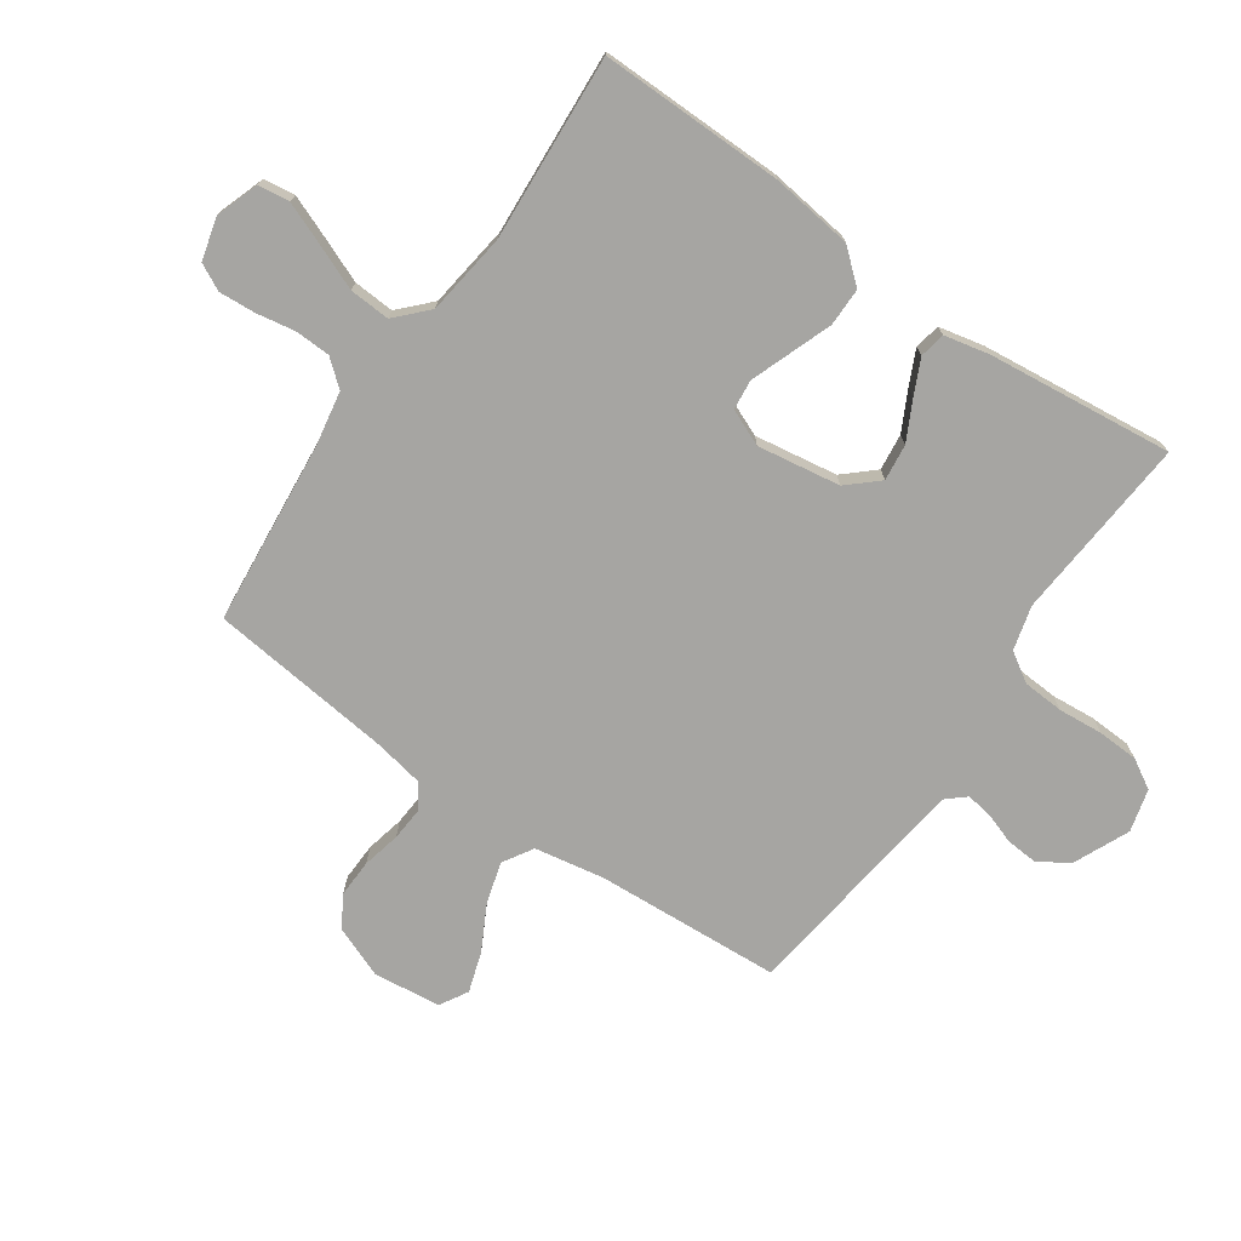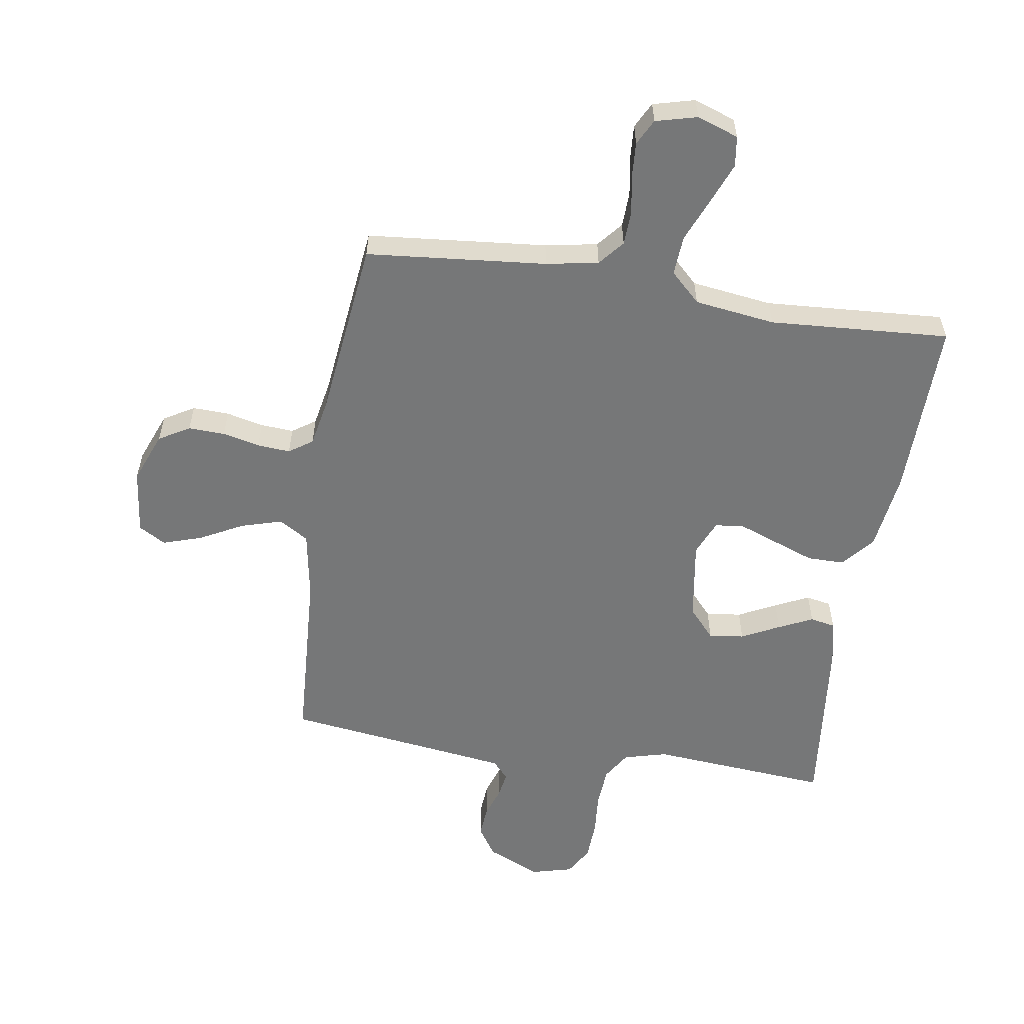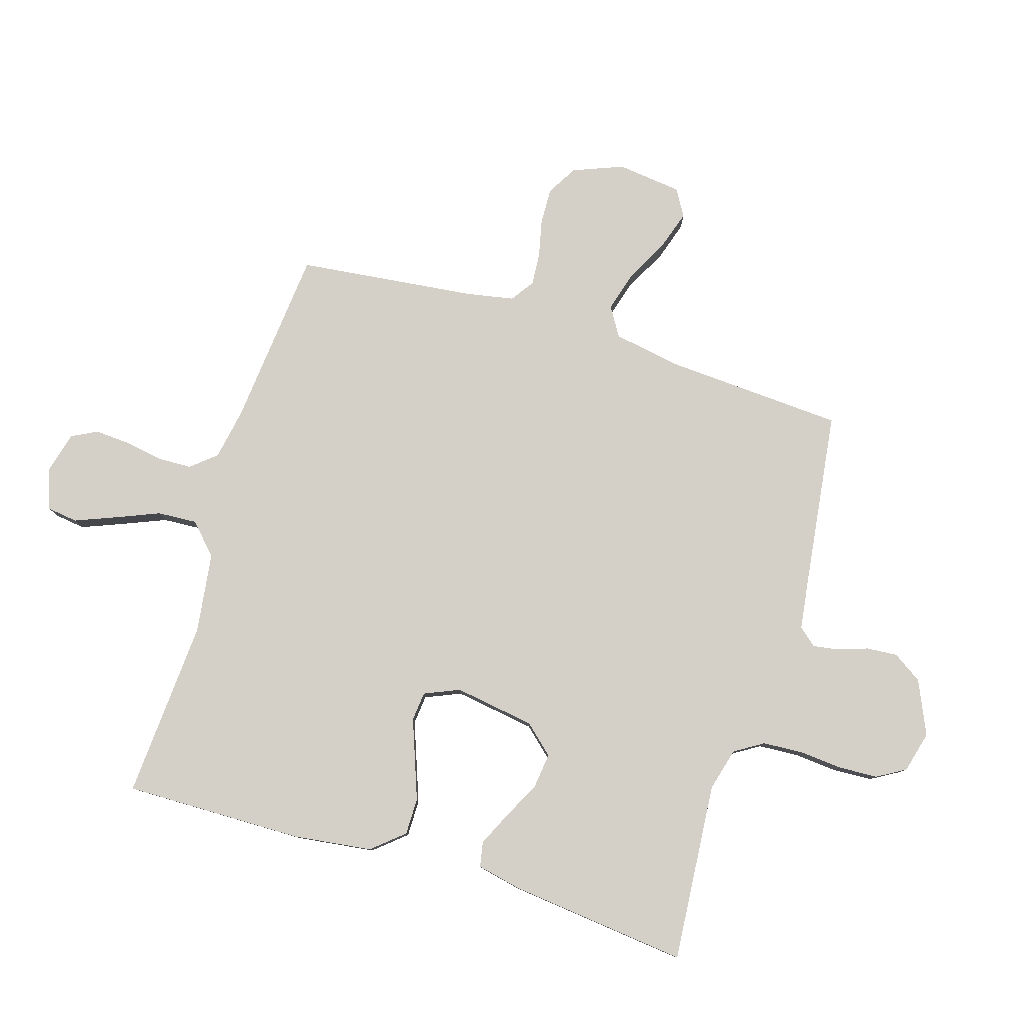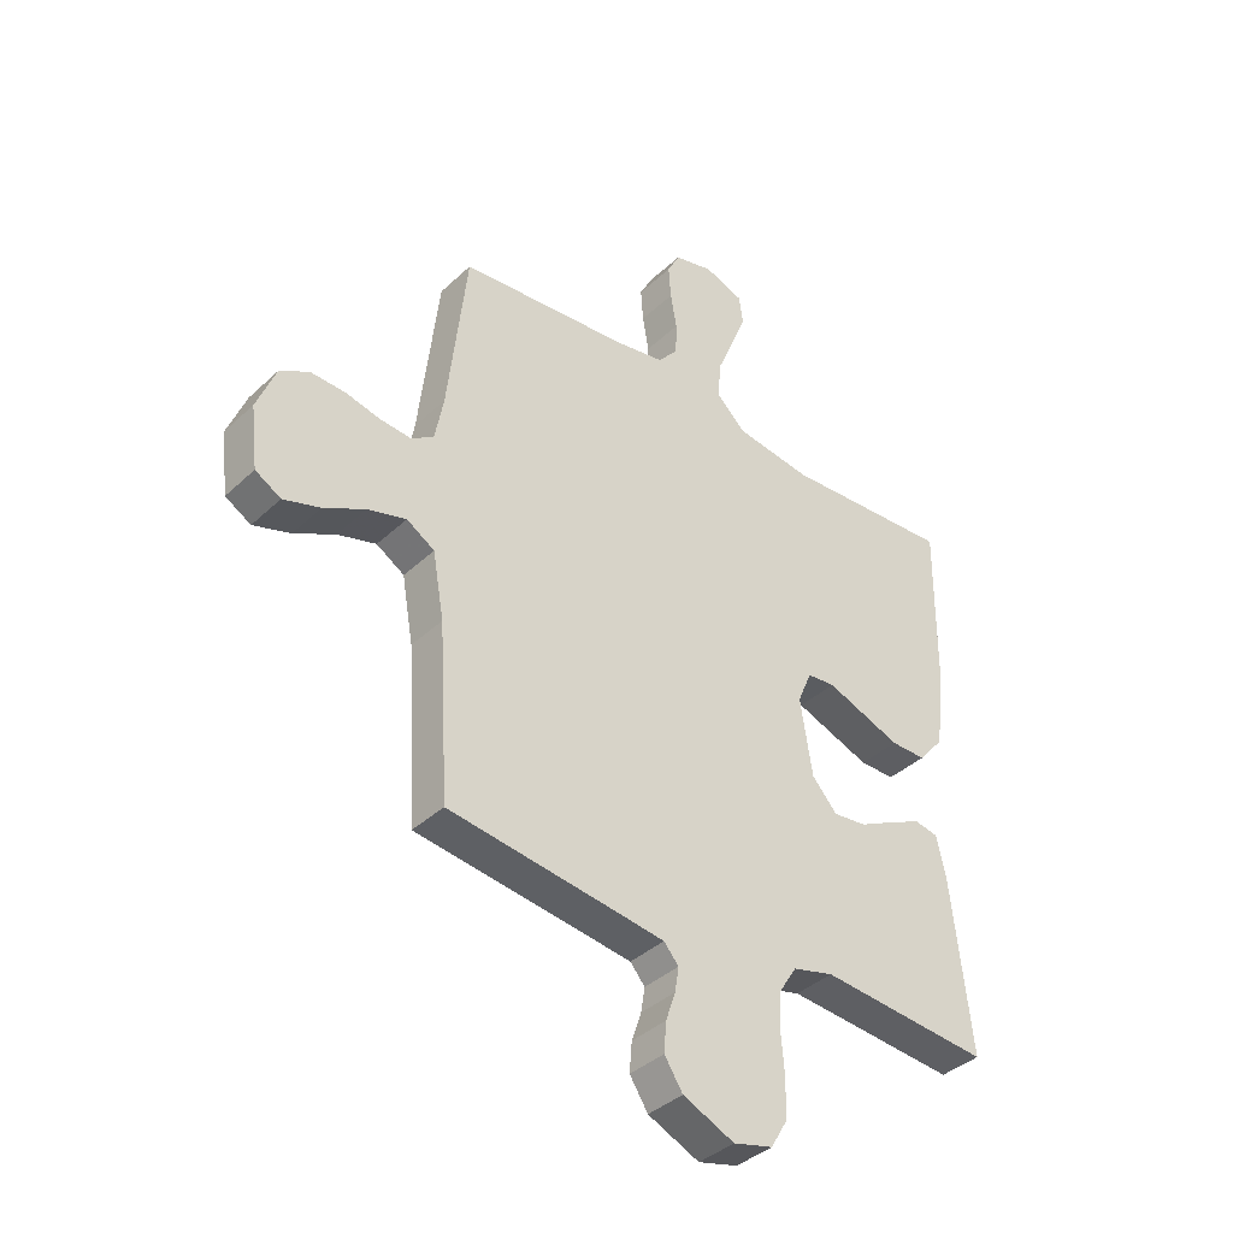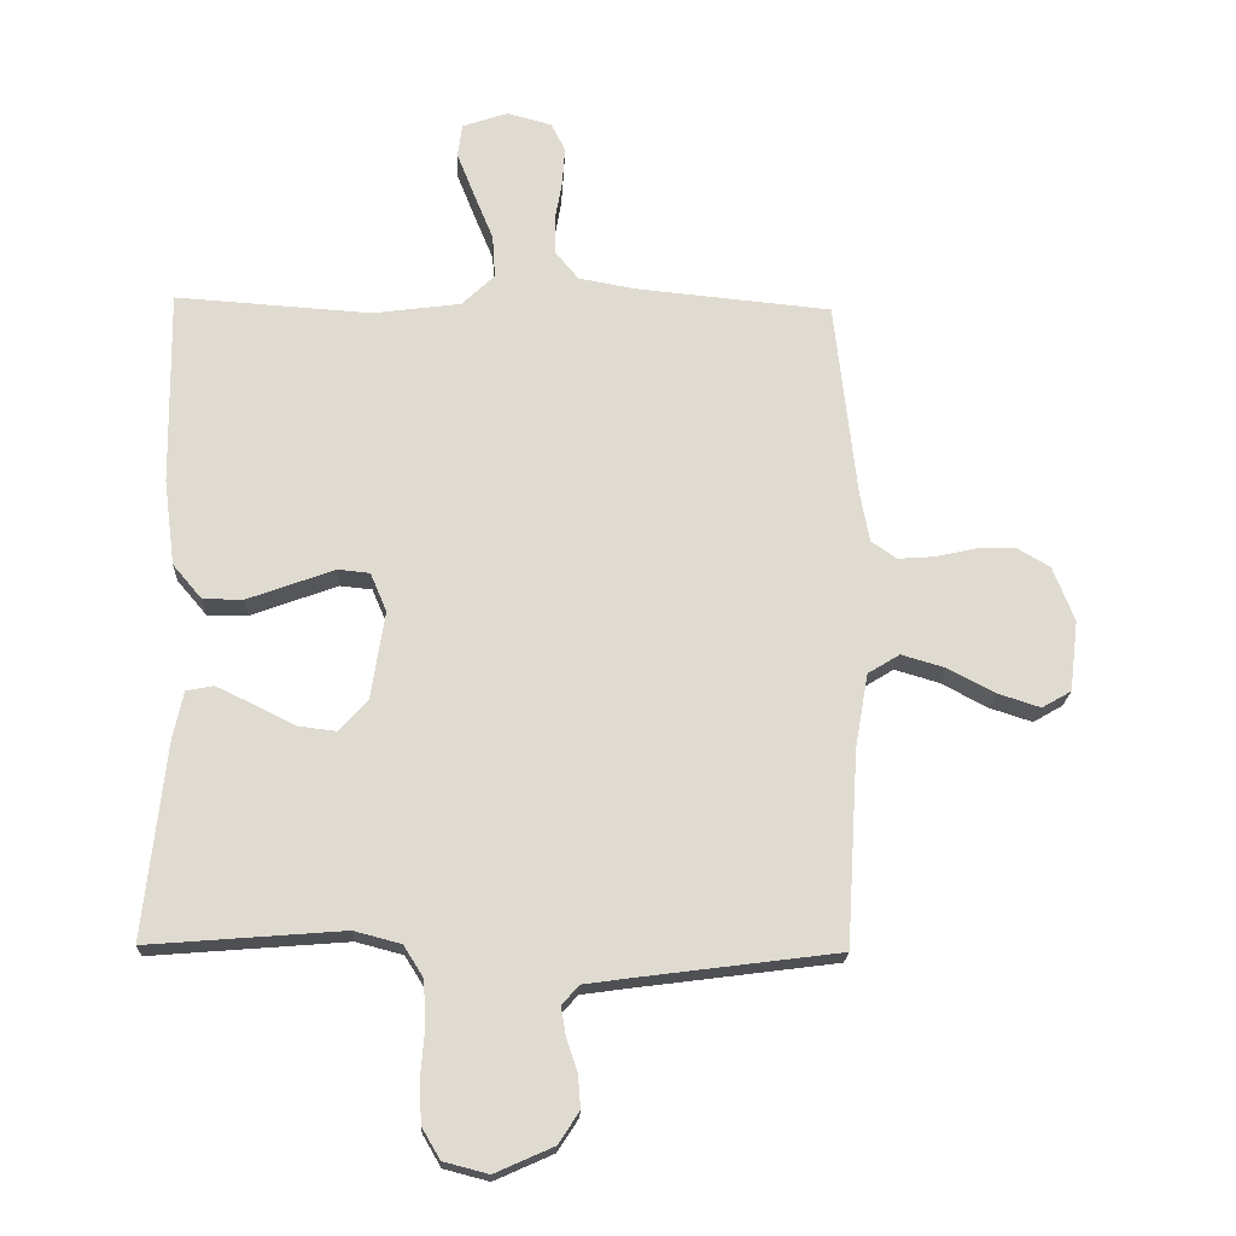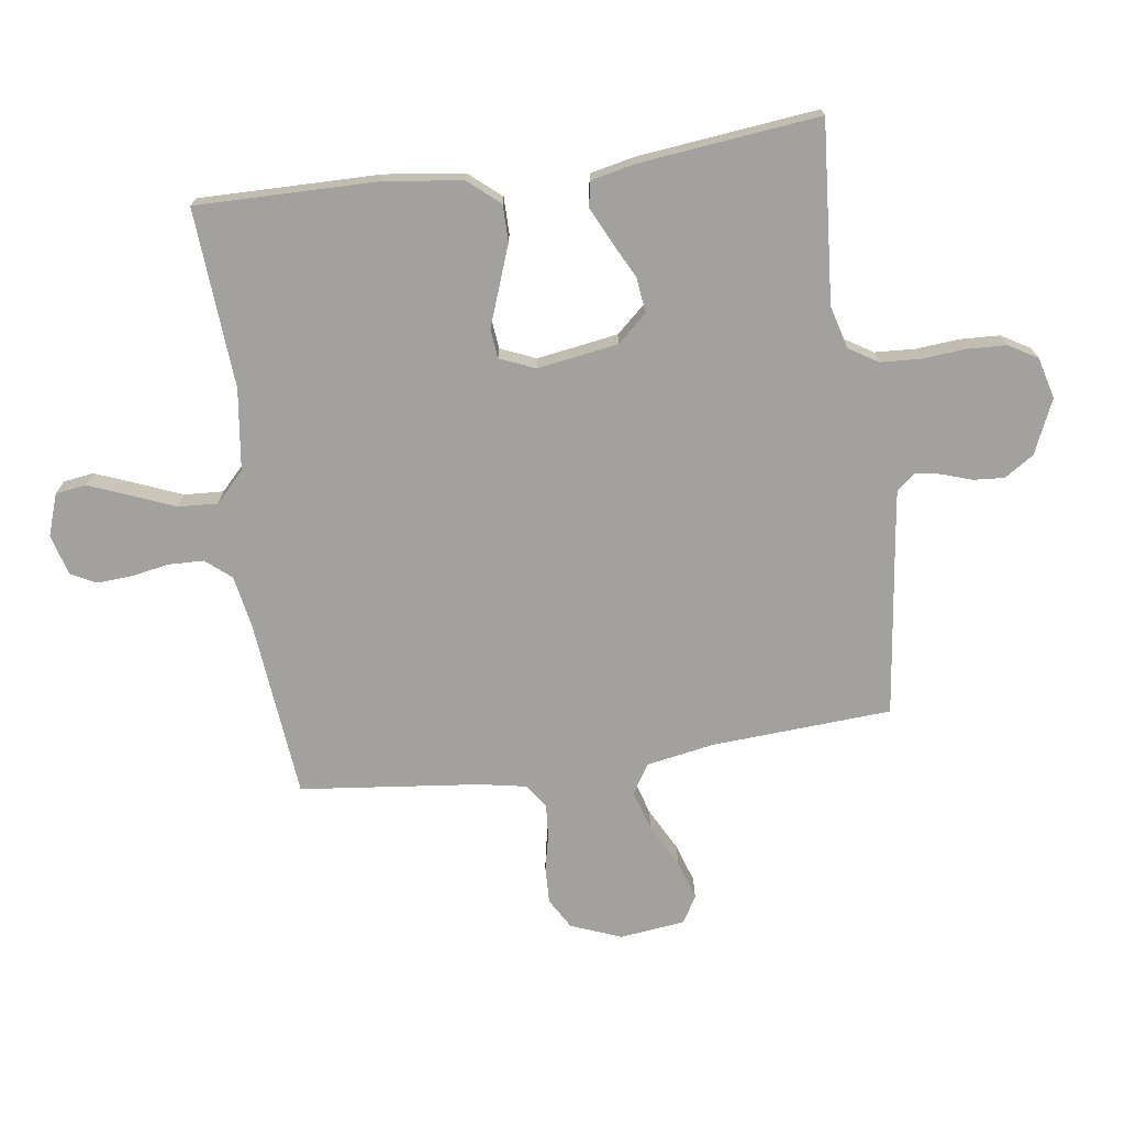
<metadata>
{"format":"obj","ext":"obj","renderer":"f3d","projection":"perspective","resolution":1024,"background":"white","views":[{"elev":-73.8,"azim":55.3,"up":"+Y"},{"elev":-57.0,"azim":-9.0,"up":"+Y"},{"elev":79.9,"azim":107.0,"up":"+Y"},{"elev":-38.6,"azim":-40.6,"up":"+Z"},{"elev":-19.5,"azim":177.6,"up":"+Z"},{"elev":-72.0,"azim":98.1,"up":"+Y"}]}
</metadata>
<code>
v -0.5 0.07 0.5
v -0.2 0.07 0.529
v -0.113 0.07 0.545
v -0.078 0.07 0.587
v -0.076 0.07 0.645
v -0.087 0.07 0.708
v -0.091 0.07 0.767
v -0.069 0.07 0.81
v 0 0.07 0.828
v 0.069 0.07 0.804
v 0.076 0.07 0.753
v 0.049 0.07 0.685
v 0.019 0.07 0.612
v 0.015 0.07 0.546
v 0.065 0.07 0.498
v 0.2 0.07 0.48
v 0.5 0.07 0.5
v 0.496 0.07 0.2
v 0.479 0.07 0.068
v 0.434 0.07 0.015
v 0.372 0.07 0.015
v 0.304 0.07 0.04
v 0.239 0.07 0.064
v 0.19 0.07 0.059
v 0.165 0.07 0
v 0.186 0.07 -0.135
v 0.23 0.07 -0.184
v 0.289 0.07 -0.177
v 0.352 0.07 -0.145
v 0.409 0.07 -0.118
v 0.451 0.07 -0.126
v 0.467 0.07 -0.2
v 0.5 0.07 -0.5
v 0.2 0.07 -0.476
v 0.128 0.07 -0.495
v 0.098 0.07 -0.543
v 0.094 0.07 -0.61
v 0.1 0.07 -0.682
v 0.097 0.07 -0.748
v 0.069 0.07 -0.796
v 0 0.07 -0.814
v -0.09 0.07 -0.774
v -0.122 0.07 -0.725
v -0.118 0.07 -0.673
v -0.101 0.07 -0.623
v -0.094 0.07 -0.58
v -0.12 0.07 -0.55
v -0.2 0.07 -0.539
v -0.5 0.07 -0.5
v -0.518 0.07 -0.2
v -0.538 0.07 -0.086
v -0.587 0.07 -0.056
v -0.655 0.07 -0.076
v -0.727 0.07 -0.114
v -0.792 0.07 -0.135
v -0.837 0.07 -0.109
v -0.85 0.07 0
v -0.817 0.07 0.084
v -0.766 0.07 0.114
v -0.705 0.07 0.112
v -0.643 0.07 0.098
v -0.588 0.07 0.094
v -0.549 0.07 0.121
v -0.534 0.07 0.2
v -0.5 0 0.5
v -0.2 0 0.529
v -0.113 0 0.545
v -0.078 0 0.587
v -0.076 0 0.645
v -0.087 0 0.708
v -0.091 0 0.767
v -0.069 0 0.81
v 0 0 0.828
v 0.069 0 0.804
v 0.076 0 0.753
v 0.049 0 0.685
v 0.019 0 0.612
v 0.015 0 0.546
v 0.065 0 0.498
v 0.2 0 0.48
v 0.5 0 0.5
v 0.496 0 0.2
v 0.479 0 0.068
v 0.434 0 0.015
v 0.372 0 0.015
v 0.304 0 0.04
v 0.239 0 0.064
v 0.19 0 0.059
v 0.165 0 0
v 0.186 0 -0.135
v 0.23 0 -0.184
v 0.289 0 -0.177
v 0.352 0 -0.145
v 0.409 0 -0.118
v 0.451 0 -0.126
v 0.467 0 -0.2
v 0.5 0 -0.5
v 0.2 0 -0.476
v 0.128 0 -0.495
v 0.098 0 -0.543
v 0.094 0 -0.61
v 0.1 0 -0.682
v 0.097 0 -0.748
v 0.069 0 -0.796
v 0 0 -0.814
v -0.09 0 -0.774
v -0.122 0 -0.725
v -0.118 0 -0.673
v -0.101 0 -0.623
v -0.094 0 -0.58
v -0.12 0 -0.55
v -0.2 0 -0.539
v -0.5 0 -0.5
v -0.518 0 -0.2
v -0.538 0 -0.086
v -0.587 0 -0.056
v -0.655 0 -0.076
v -0.727 0 -0.114
v -0.792 0 -0.135
v -0.837 0 -0.109
v -0.85 0 0
v -0.817 0 0.084
v -0.766 0 0.114
v -0.705 0 0.112
v -0.643 0 0.098
v -0.588 0 0.094
v -0.549 0 0.121
v -0.534 0 0.2
f 59 60 61
f 58 59 61
f 57 58 61
f 56 57 61
f 55 56 61
f 54 55 61
f 53 54 61
f 52 53 61 62
f 51 52 62 63
f 48 49 50
f 51 63 64
f 50 51 64
f 48 50 64
f 47 48 64
f 43 44 45
f 42 43 45
f 41 42 45
f 40 41 45
f 39 40 45
f 38 39 45
f 37 38 45
f 36 37 45 46
f 64 1 2
f 47 64 2
f 46 47 2
f 36 46 2
f 35 36 2
f 32 33 34
f 31 32 34
f 30 31 34
f 29 30 34
f 28 29 34
f 21 22 23
f 20 21 23
f 19 20 23
f 18 19 23
f 17 18 23
f 16 17 23
f 15 16 23 24
f 14 15 24 25
f 11 12 13
f 10 11 13
f 9 10 13
f 8 9 13
f 7 8 13
f 6 7 13
f 5 6 13
f 4 5 13 14
f 14 25 26
f 4 14 26
f 3 4 26
f 27 28 34 35
f 26 27 35
f 2 3 26 35
f 125 124 123
f 125 123 122
f 125 122 121
f 125 121 120
f 125 120 119
f 125 119 118
f 125 118 117
f 126 125 117 116
f 127 126 116 115
f 114 113 112
f 128 127 115
f 128 115 114
f 128 114 112
f 128 112 111
f 109 108 107
f 109 107 106
f 109 106 105
f 109 105 104
f 109 104 103
f 109 103 102
f 109 102 101
f 110 109 101 100
f 66 65 128
f 66 128 111
f 66 111 110
f 66 110 100
f 66 100 99
f 98 97 96
f 98 96 95
f 98 95 94
f 98 94 93
f 98 93 92
f 87 86 85
f 87 85 84
f 87 84 83
f 87 83 82
f 87 82 81
f 87 81 80
f 88 87 80 79
f 89 88 79 78
f 77 76 75
f 77 75 74
f 77 74 73
f 77 73 72
f 77 72 71
f 77 71 70
f 77 70 69
f 78 77 69 68
f 90 89 78
f 90 78 68
f 90 68 67
f 99 98 92 91
f 99 91 90
f 99 90 67 66
f 1 65 66 2
f 2 66 67 3
f 3 67 68 4
f 4 68 69 5
f 5 69 70 6
f 6 70 71 7
f 7 71 72 8
f 8 72 73 9
f 9 73 74 10
f 10 74 75 11
f 11 75 76 12
f 12 76 77 13
f 13 77 78 14
f 14 78 79 15
f 15 79 80 16
f 16 80 81 17
f 17 81 82 18
f 18 82 83 19
f 19 83 84 20
f 20 84 85 21
f 21 85 86 22
f 22 86 87 23
f 23 87 88 24
f 24 88 89 25
f 25 89 90 26
f 26 90 91 27
f 27 91 92 28
f 28 92 93 29
f 29 93 94 30
f 30 94 95 31
f 31 95 96 32
f 32 96 97 33
f 33 97 98 34
f 34 98 99 35
f 35 99 100 36
f 36 100 101 37
f 37 101 102 38
f 38 102 103 39
f 39 103 104 40
f 40 104 105 41
f 41 105 106 42
f 42 106 107 43
f 43 107 108 44
f 44 108 109 45
f 45 109 110 46
f 46 110 111 47
f 47 111 112 48
f 48 112 113 49
f 49 113 114 50
f 50 114 115 51
f 51 115 116 52
f 52 116 117 53
f 53 117 118 54
f 54 118 119 55
f 55 119 120 56
f 56 120 121 57
f 57 121 122 58
f 58 122 123 59
f 59 123 124 60
f 60 124 125 61
f 61 125 126 62
f 62 126 127 63
f 63 127 128 64
f 64 128 65 1

</code>
